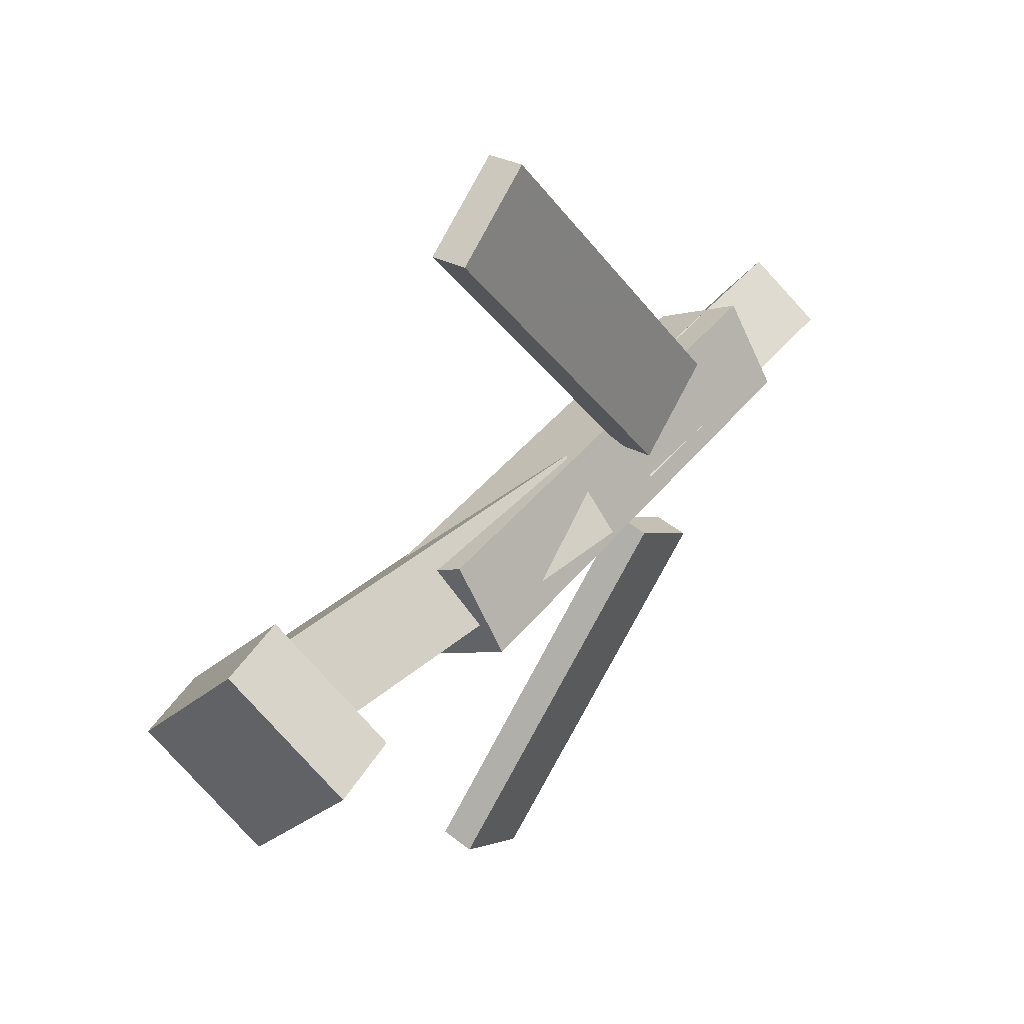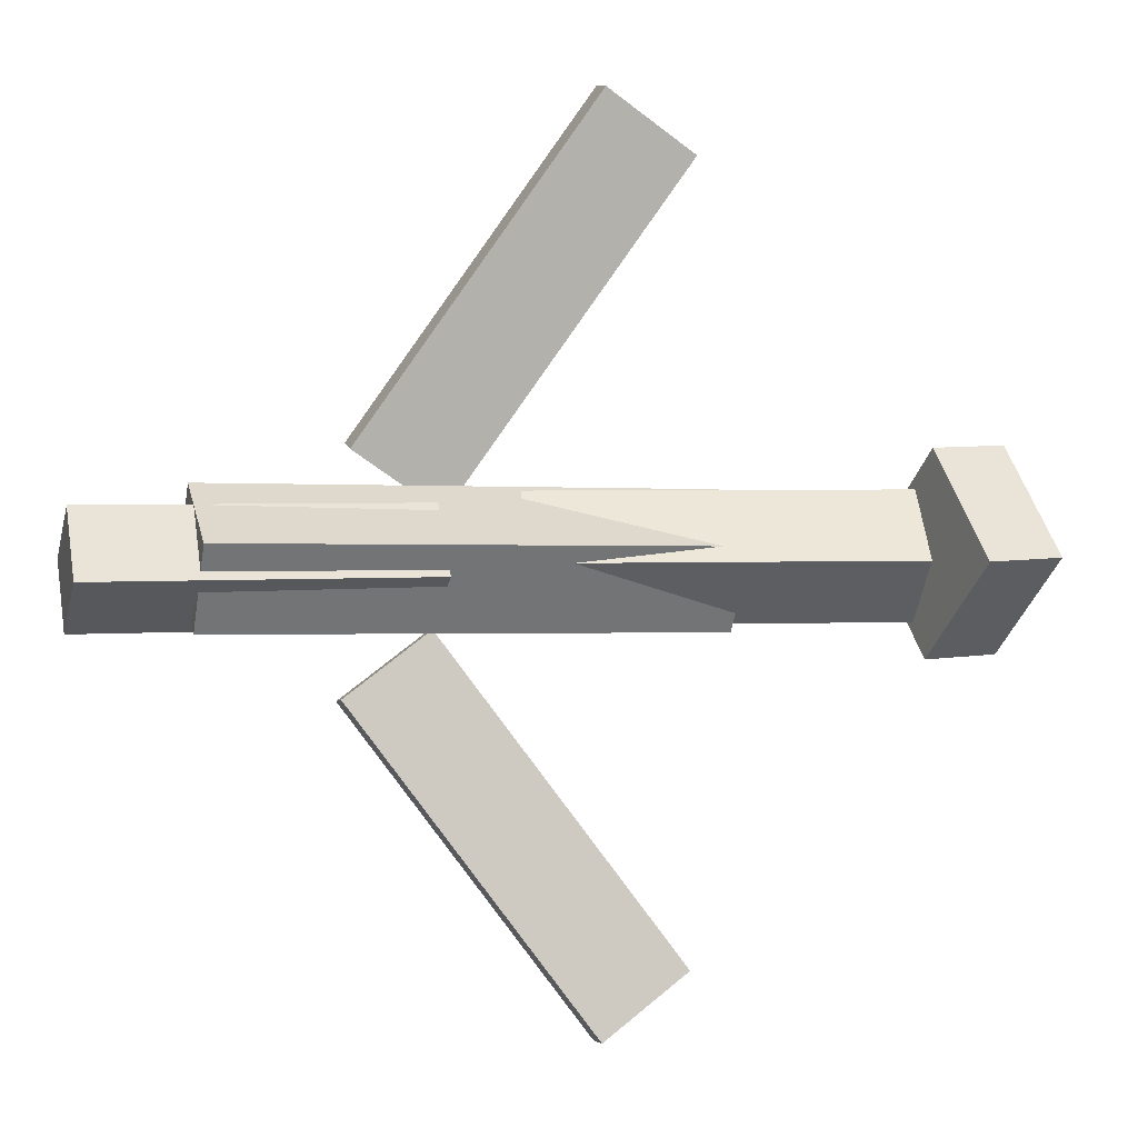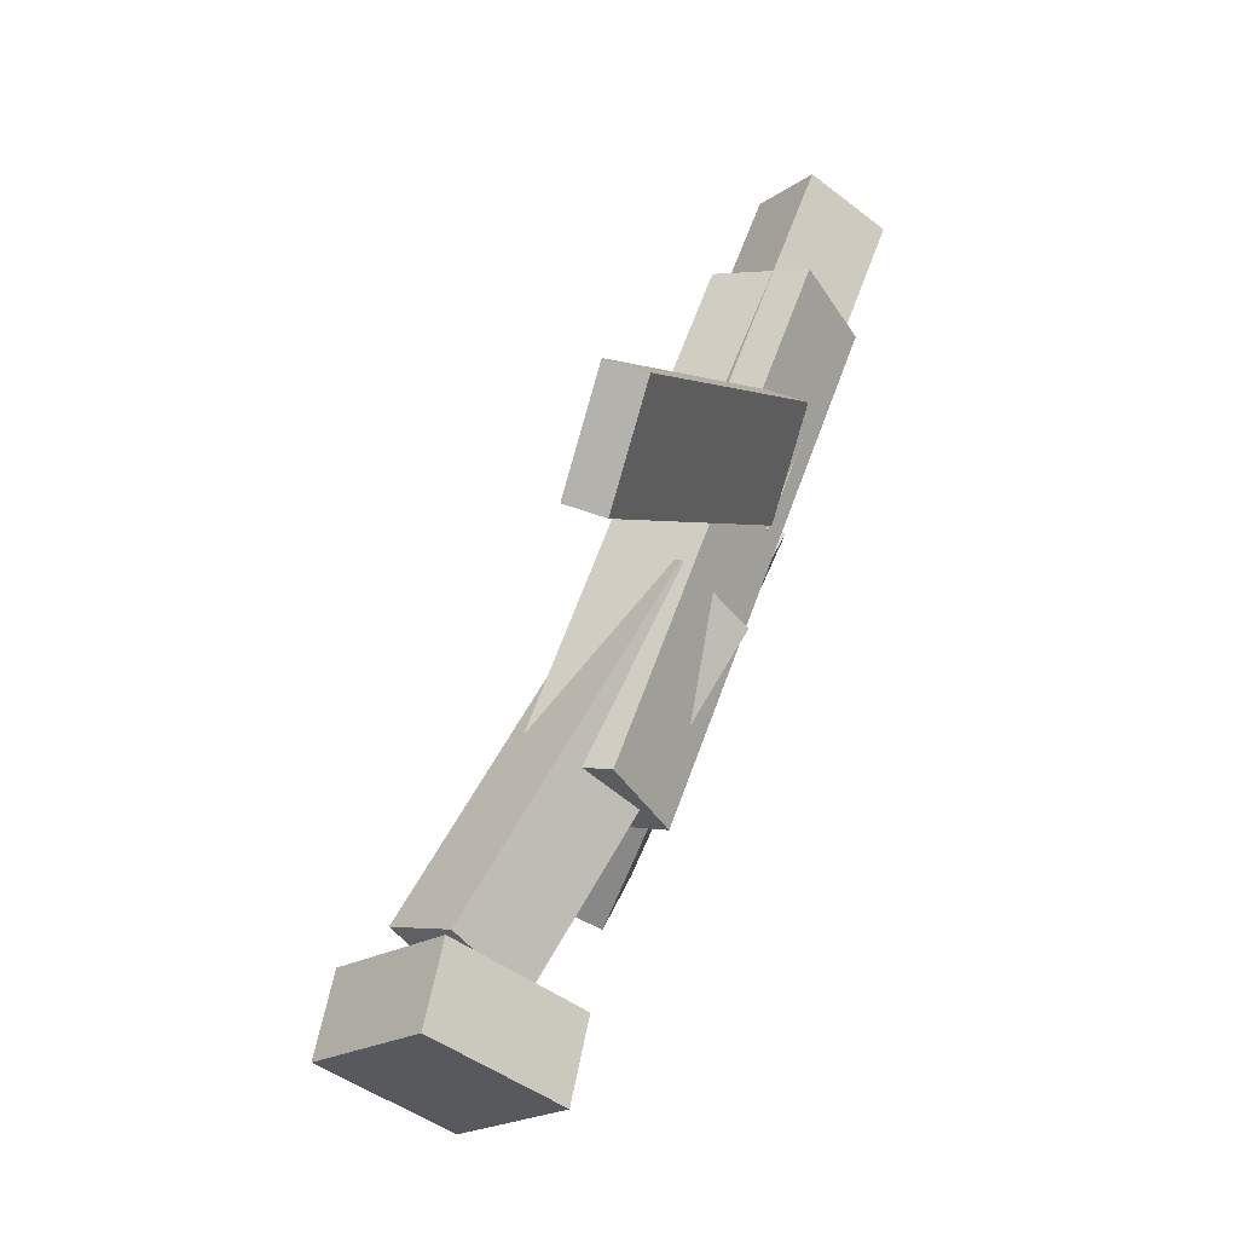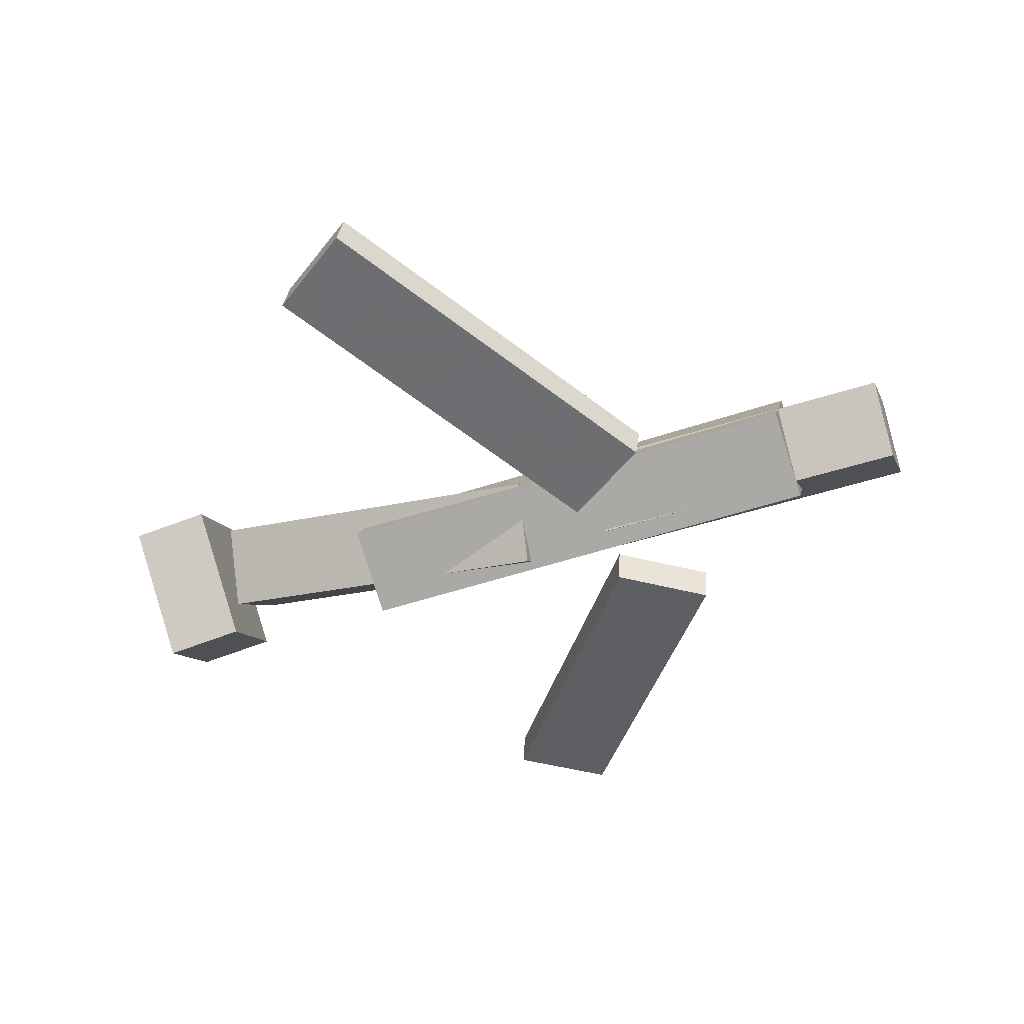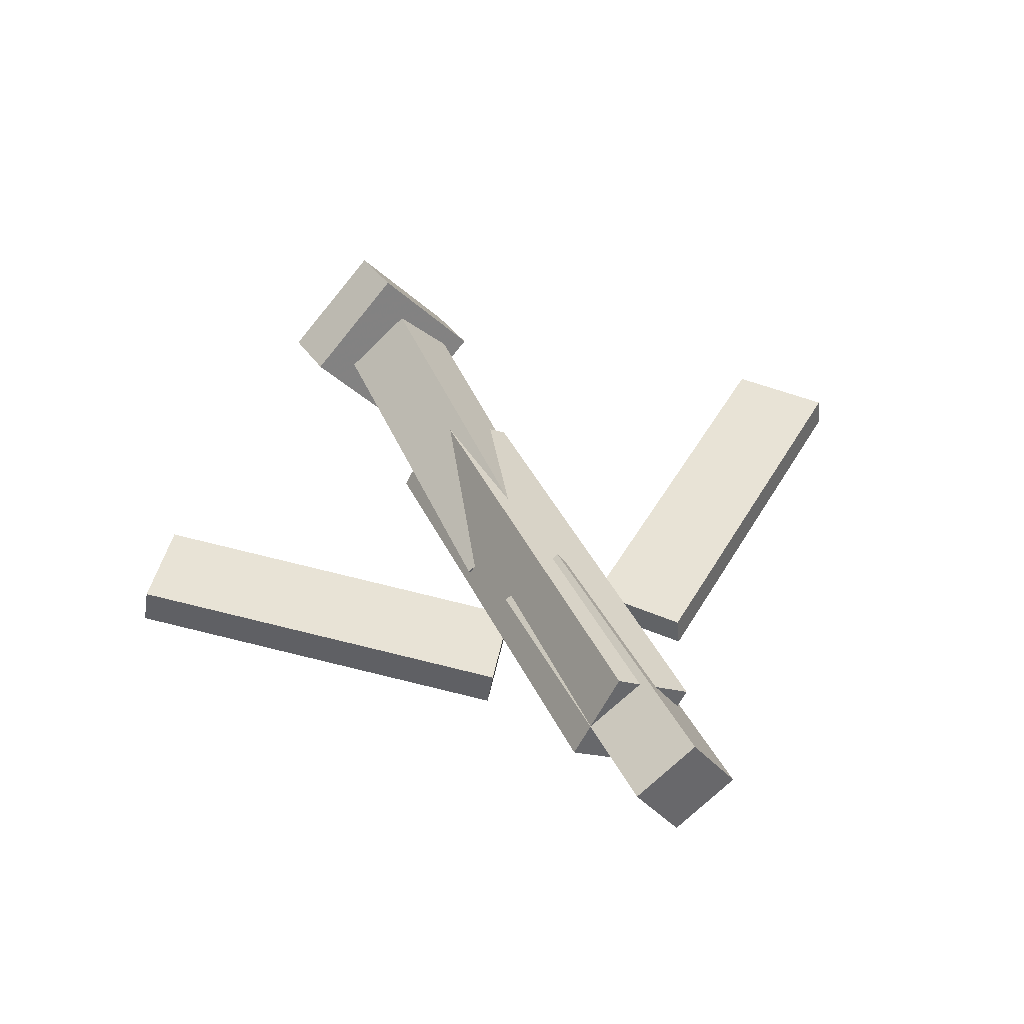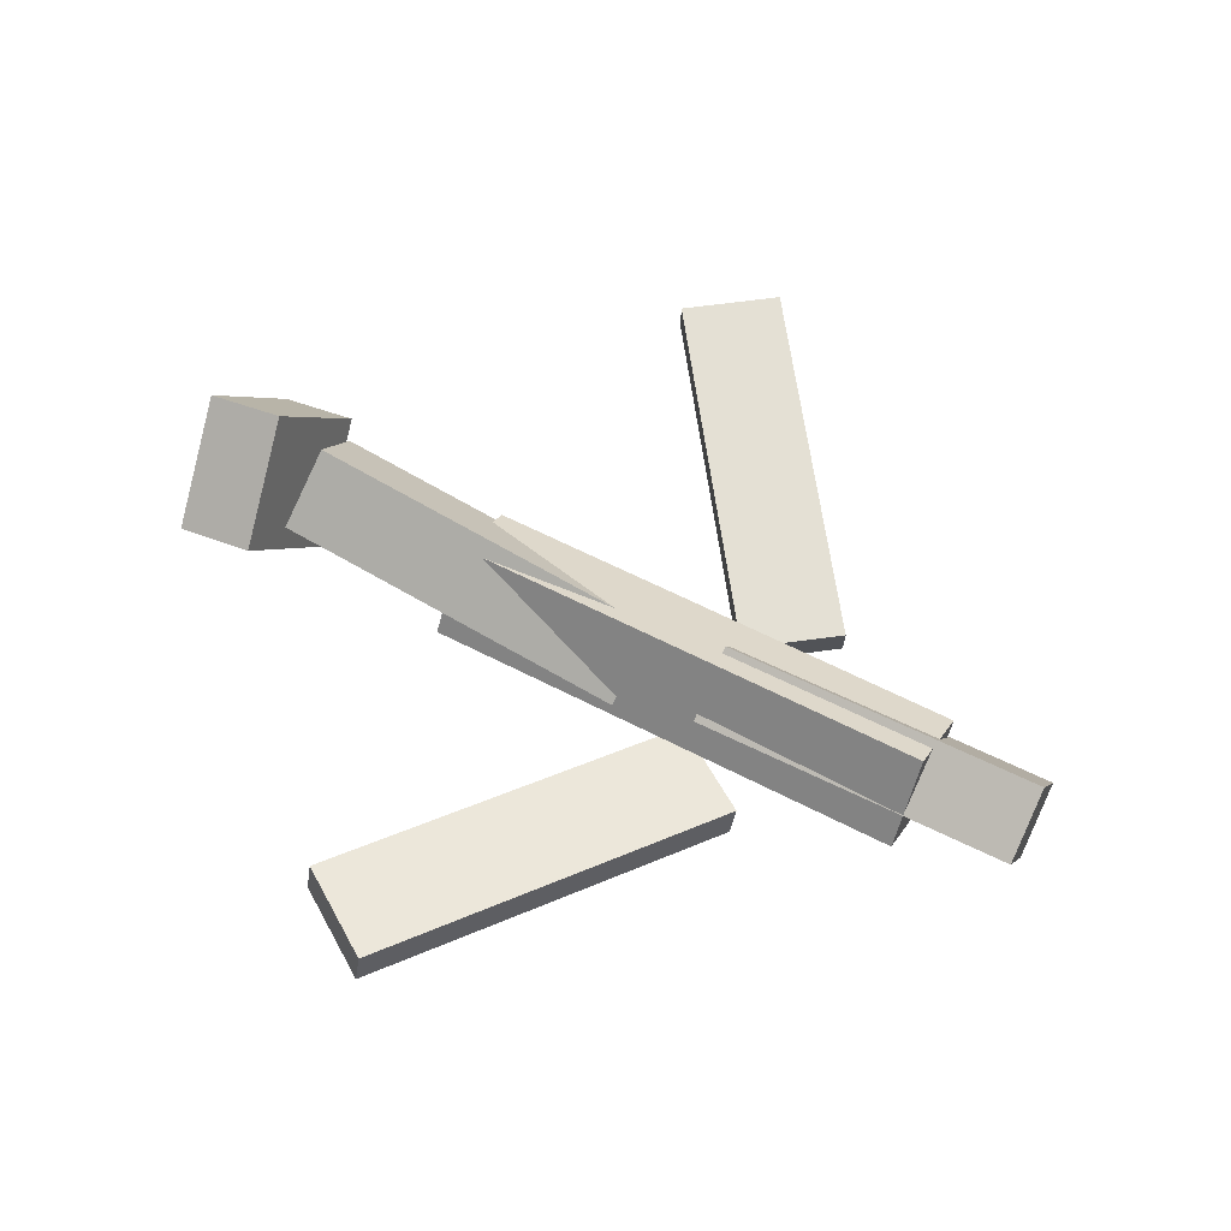
<metadata>
{"format":"obj","ext":"obj","renderer":"f3d","projection":"perspective","resolution":1024,"background":"white","views":[{"elev":39.9,"azim":-56.0,"up":"+Z"},{"elev":3.4,"azim":162.1,"up":"+Z"},{"elev":61.0,"azim":-71.0,"up":"+Z"},{"elev":-50.3,"azim":19.5,"up":"+Y"},{"elev":38.8,"azim":65.6,"up":"+Y"},{"elev":56.6,"azim":27.4,"up":"+Y"}]}
</metadata>
<code>
v 0.1458 -0.06228 -0.09818
v 0.08011 -0.06318 -0.05122
v 0.1435 -0.08799 -0.1019
v 0.07777 -0.08888 -0.05499
v -0.02733 -0.01116 -0.3396
v -0.09305 -0.01205 -0.2926
v -0.02967 -0.03686 -0.3434
v -0.09539 -0.03776 -0.2964
f 1.0 7.0 5.0
f 1.0 3.0 7.0
f 1.0 4.0 3.0
f 1.0 2.0 4.0
f 3.0 8.0 7.0
f 3.0 4.0 8.0
f 5.0 7.0 8.0
f 5.0 8.0 6.0
f 1.0 5.0 6.0
f 1.0 6.0 2.0
f 2.0 6.0 8.0
f 2.0 8.0 4.0
v -0.1317 -0.05902 0.04482
v 0.2509 -0.06277 0.05271
v -0.1302 0.007238 0.00698
v 0.2523 0.003482 0.01486
v -0.1307 -0.09487 -0.01791
v 0.2518 -0.09863 -0.01003
v -0.1293 -0.02861 -0.05575
v 0.2533 -0.03237 -0.04787
f 9.0 15.0 13.0
f 9.0 11.0 15.0
f 9.0 12.0 11.0
f 9.0 10.0 12.0
f 11.0 16.0 15.0
f 11.0 12.0 16.0
f 13.0 15.0 16.0
f 13.0 16.0 14.0
f 9.0 13.0 14.0
f 9.0 14.0 10.0
f 10.0 14.0 16.0
f 10.0 16.0 12.0
v -0.2604 -0.00681 -0.04995
v -0.2683 -0.0522 -0.001628
v -0.2522 0.04152 -0.003224
v -0.26 -0.003873 0.0451
v 0.01868 -0.05465 -0.04962
v 0.01084 -0.1 -0.001297
v 0.02691 -0.00632 -0.002892
v 0.01907 -0.05171 0.04543
f 17.0 23.0 21.0
f 17.0 19.0 23.0
f 17.0 20.0 19.0
f 17.0 18.0 20.0
f 19.0 24.0 23.0
f 19.0 20.0 24.0
f 21.0 23.0 24.0
f 21.0 24.0 22.0
f 17.0 21.0 22.0
f 17.0 22.0 18.0
f 18.0 22.0 24.0
f 18.0 24.0 20.0
v 0.3353 -0.03934 0.03942
v 0.3359 -0.004305 -0.009494
v 0.08303 -0.03665 0.03824
v 0.08363 -0.001614 -0.01067
v 0.335 -0.0925 0.001327
v 0.3356 -0.05746 -0.04758
v 0.08264 -0.08981 0.000156
v 0.08324 -0.05477 -0.04875
f 25.0 31.0 29.0
f 25.0 27.0 31.0
f 25.0 28.0 27.0
f 25.0 26.0 28.0
f 27.0 32.0 31.0
f 27.0 28.0 32.0
f 29.0 31.0 32.0
f 29.0 32.0 30.0
f 25.0 29.0 30.0
f 25.0 30.0 26.0
f 26.0 30.0 32.0
f 26.0 32.0 28.0
v -0.2769 -0.02165 -0.07867
v -0.3374 -0.03004 -0.07731
v -0.2867 0.0616 -0.003451
v -0.3473 0.05321 -0.002092
v -0.2655 -0.09091 -0.0005333
v -0.3261 -0.0993 0.0008253
v -0.2754 -0.007658 0.07469
v -0.3359 -0.01605 0.07605
f 33.0 39.0 37.0
f 33.0 35.0 39.0
f 33.0 36.0 35.0
f 33.0 34.0 36.0
f 35.0 40.0 39.0
f 35.0 36.0 40.0
f 37.0 39.0 40.0
f 37.0 40.0 38.0
f 33.0 37.0 38.0
f 33.0 38.0 34.0
f 34.0 38.0 40.0
f 34.0 40.0 36.0
v 0.1345 -0.09644 0.07865
v 0.06777 -0.09575 0.0331
v 0.1373 -0.06805 0.07494
v 0.07059 -0.06736 0.02939
v -0.03494 -0.04702 0.3275
v -0.1016 -0.04634 0.2819
v -0.03212 -0.01863 0.3237
v -0.09882 -0.01795 0.2782
f 41.0 47.0 45.0
f 41.0 43.0 47.0
f 41.0 44.0 43.0
f 41.0 42.0 44.0
f 43.0 48.0 47.0
f 43.0 44.0 48.0
f 45.0 47.0 48.0
f 45.0 48.0 46.0
f 41.0 45.0 46.0
f 41.0 46.0 42.0
f 42.0 46.0 48.0
f 42.0 48.0 44.0

</code>
